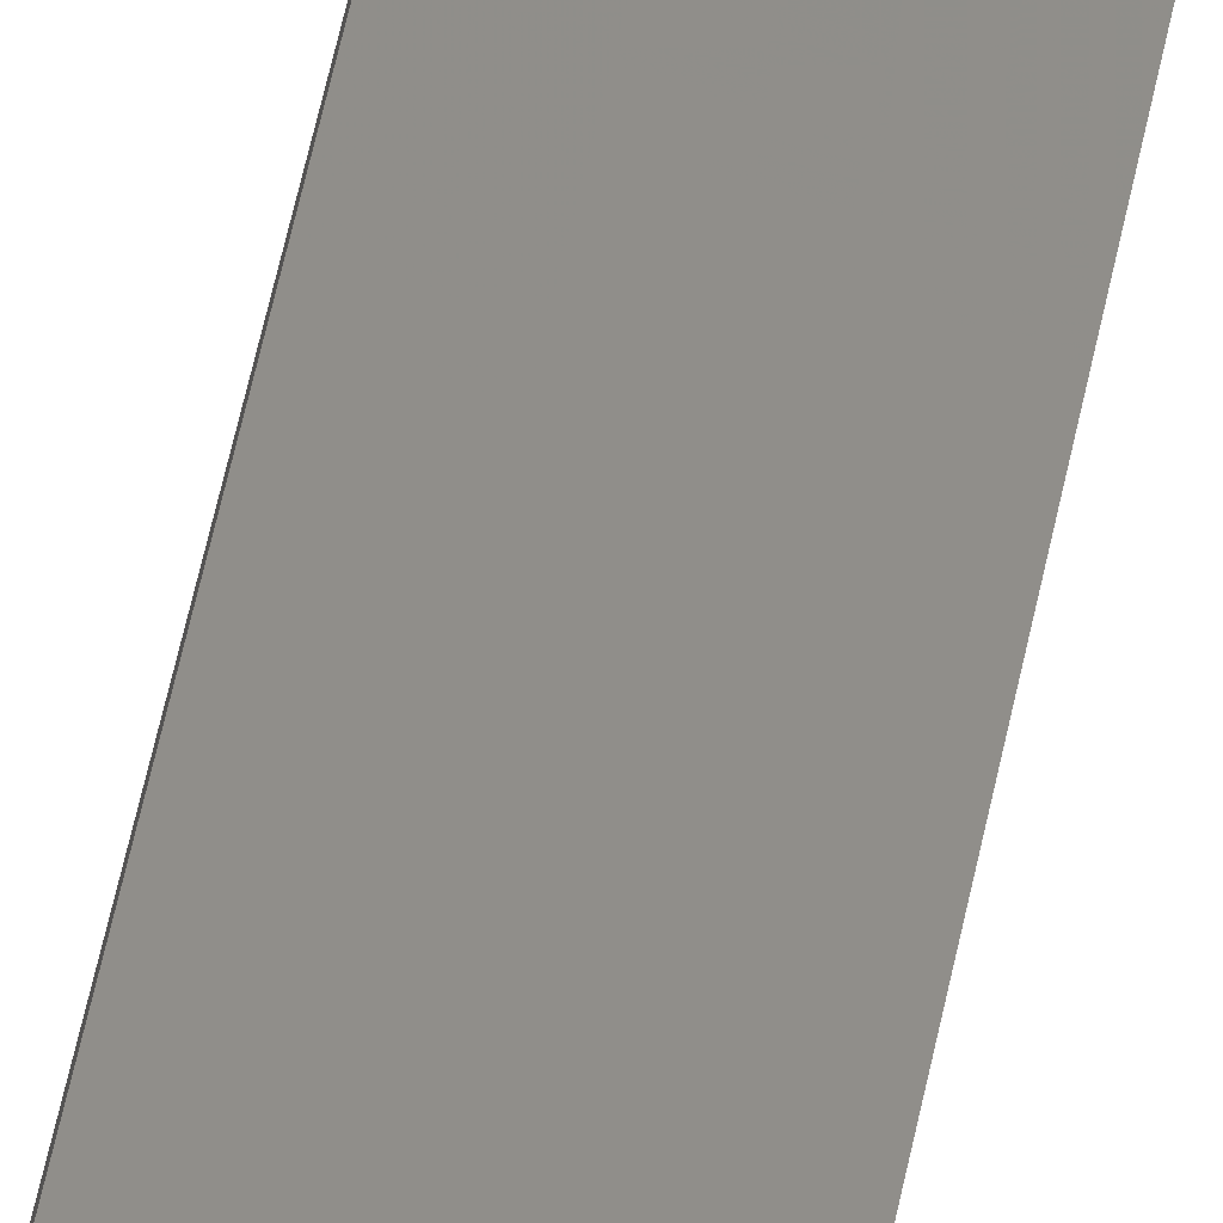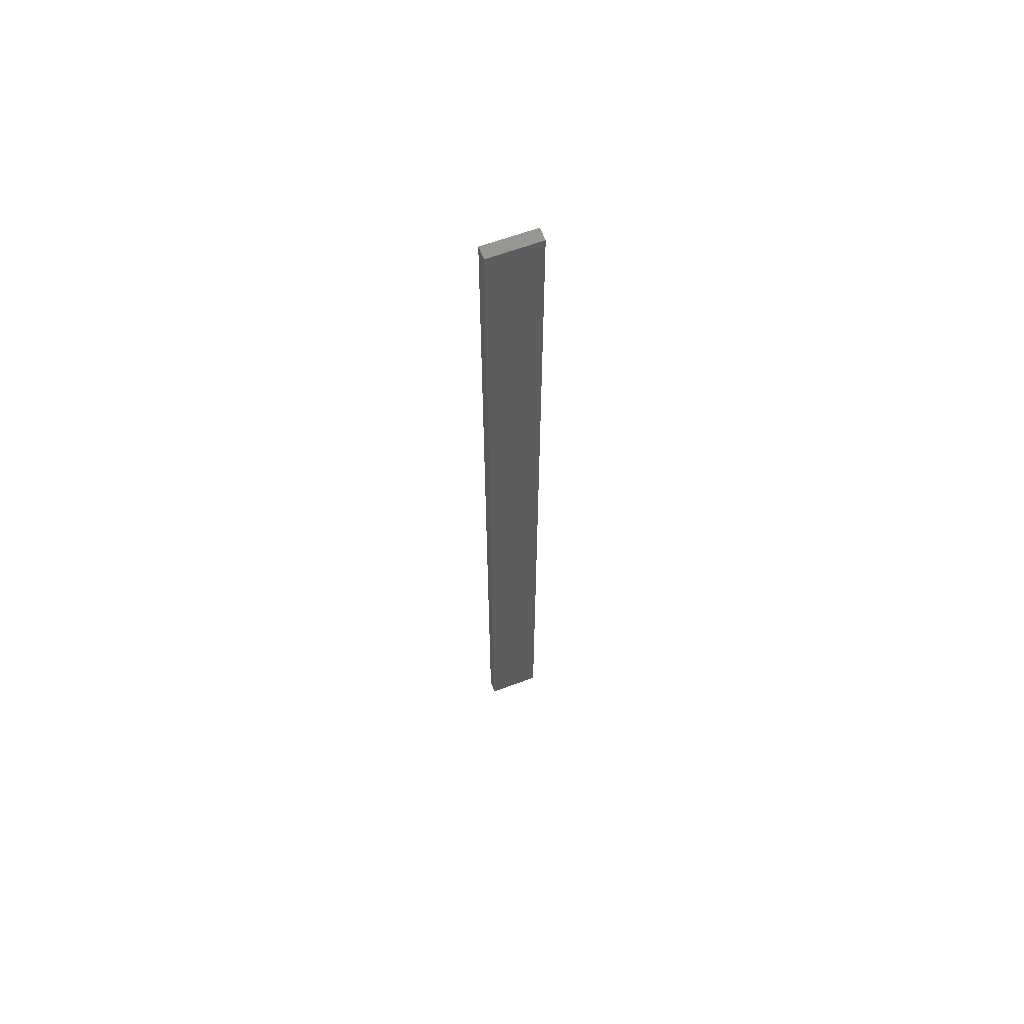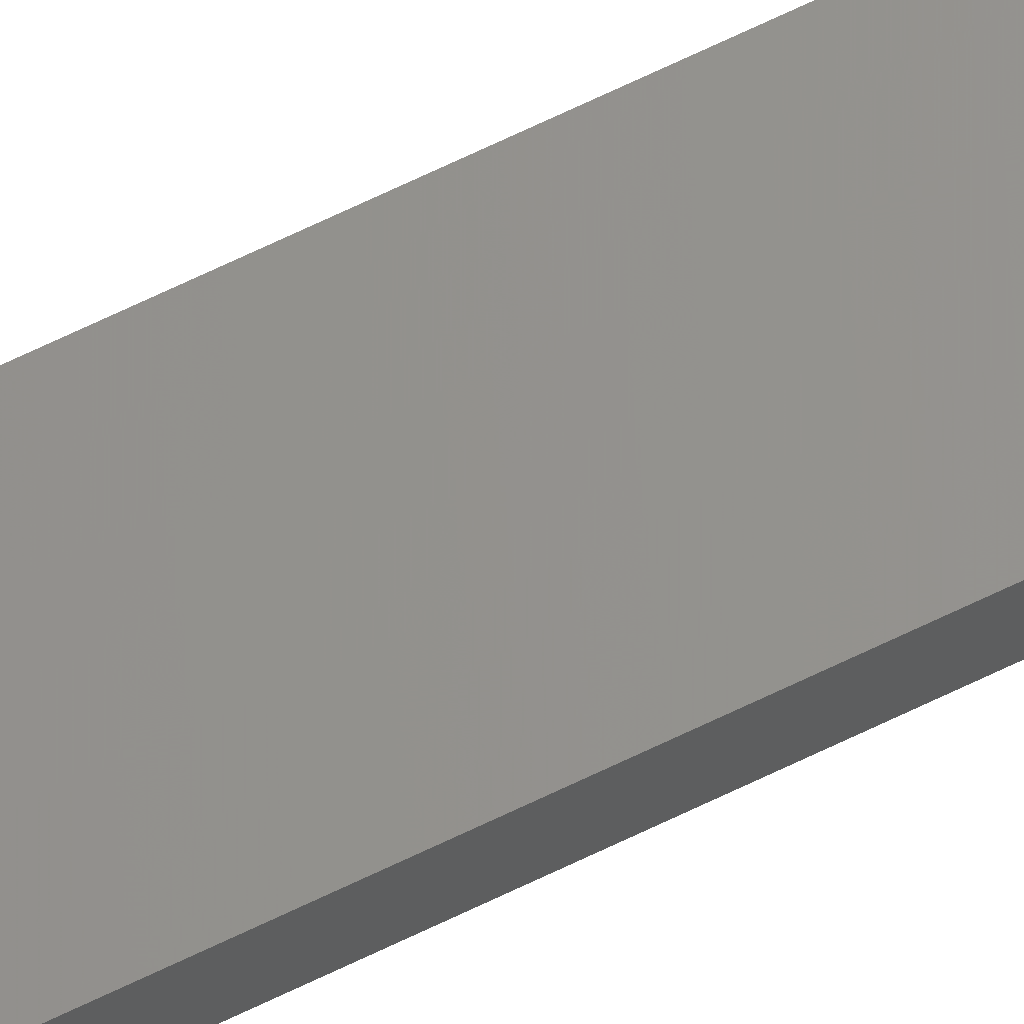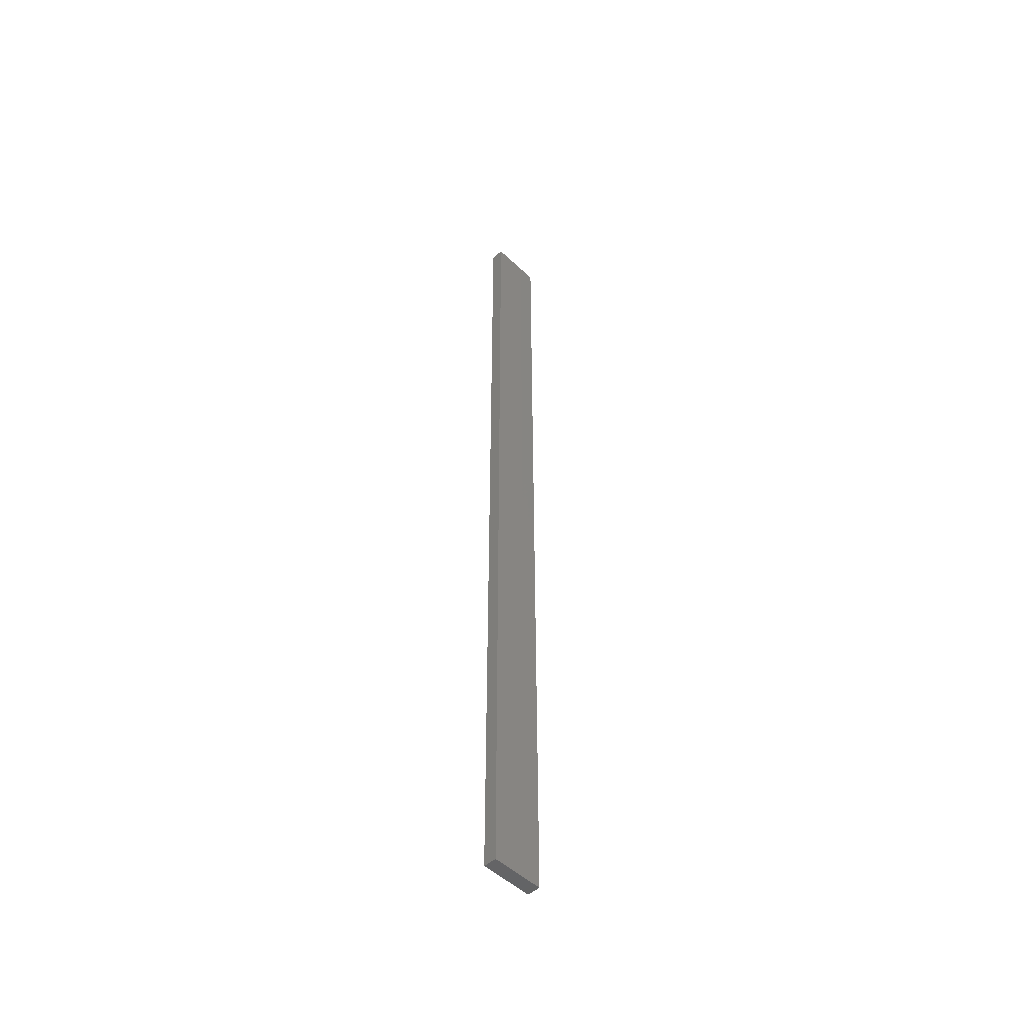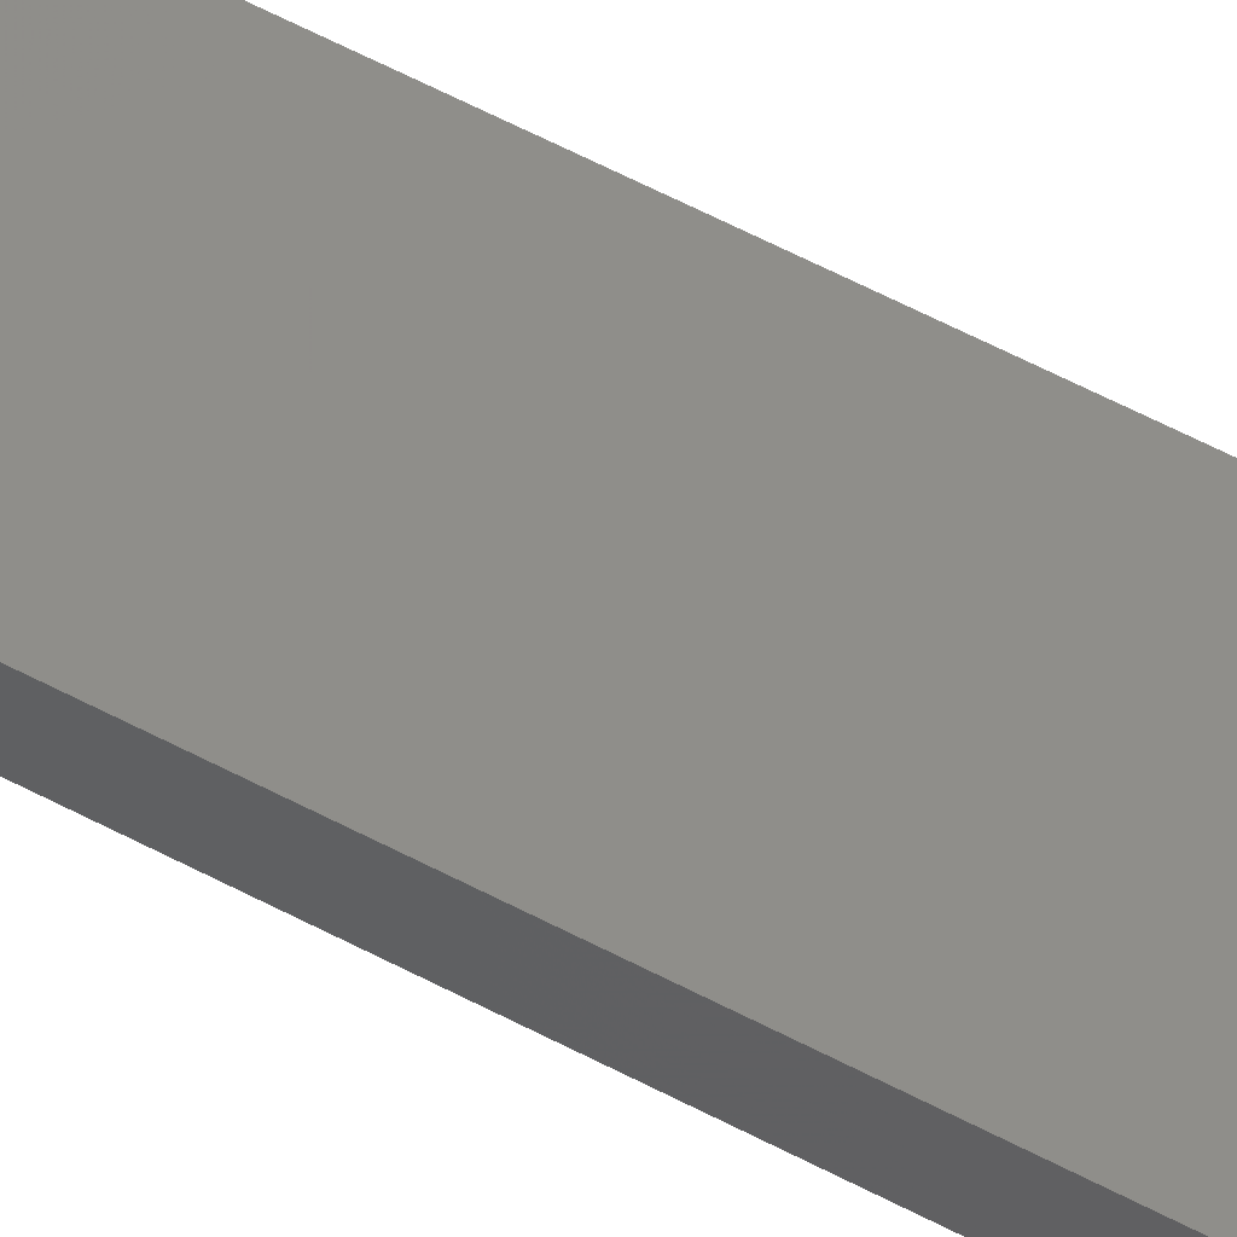
<metadata>
{"format":"stl","ext":"stl","renderer":"f3d","projection":"perspective","resolution":1024,"background":"white","views":[{"elev":44.3,"azim":9.7,"up":"+Y"},{"elev":63.0,"azim":-32.6,"up":"+Z"},{"elev":74.9,"azim":-115.0,"up":"+Y"},{"elev":-50.0,"azim":-57.9,"up":"+Z"},{"elev":41.5,"azim":125.3,"up":"+Y"}]}
</metadata>
<code>
# stl→obj: 16 verts, 28 faces
v -18.96 -2.419 -55.73
v -18.96 -2.419 -52.14
v -19.02 -2.405 -52.14
v -19.02 -2.405 -55.73
v -19.09 -2.391 -52.14
v -19.09 -2.391 -55.73
v -19.15 -2.377 -55.73
v -19.15 -2.377 -52.14
v -19.14 -2.328 -52.14
v -19.14 -2.328 -55.73
v -18.95 -2.37 -52.14
v -19.01 -2.356 -55.73
v -19.01 -2.356 -52.14
v -19.08 -2.342 -52.14
v -18.95 -2.37 -55.73
v -19.08 -2.342 -55.73
f 1 2 3
f 4 3 5
f 4 1 3
f 6 4 5
f 7 5 8
f 7 6 5
f 7 9 10
f 8 9 7
f 11 12 13
f 13 12 14
f 15 12 11
f 12 16 14
f 14 10 9
f 16 10 14
f 15 11 1
f 11 2 1
f 14 9 8
f 5 14 8
f 3 13 14
f 3 14 5
f 2 11 13
f 2 13 3
f 10 16 7
f 16 6 7
f 12 4 16
f 16 4 6
f 15 1 12
f 12 1 4

</code>
